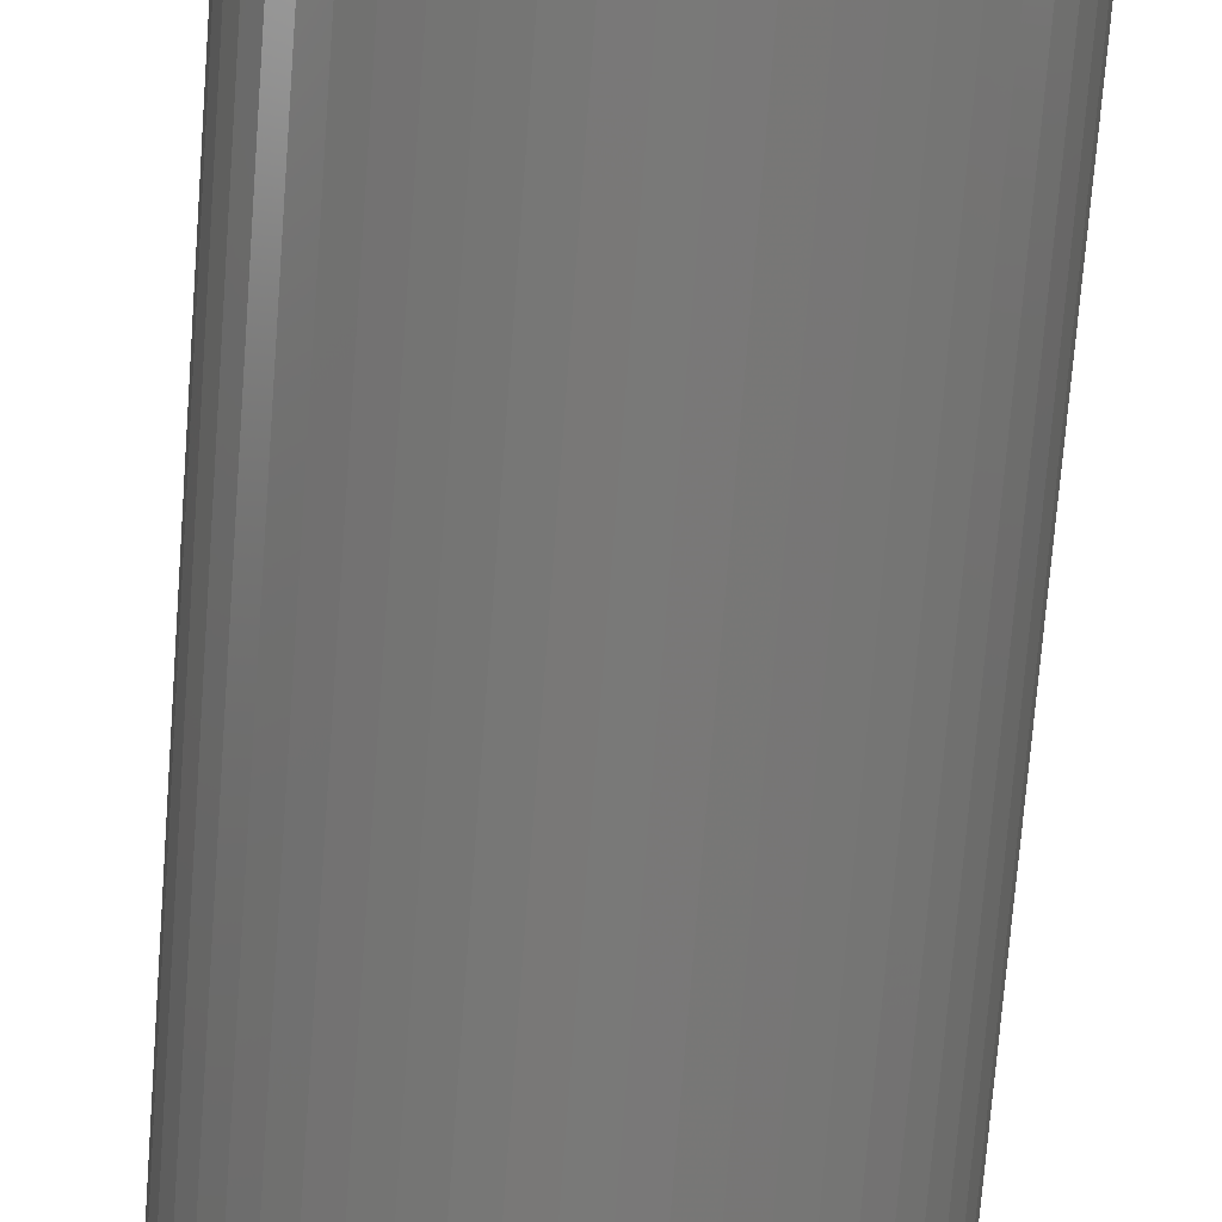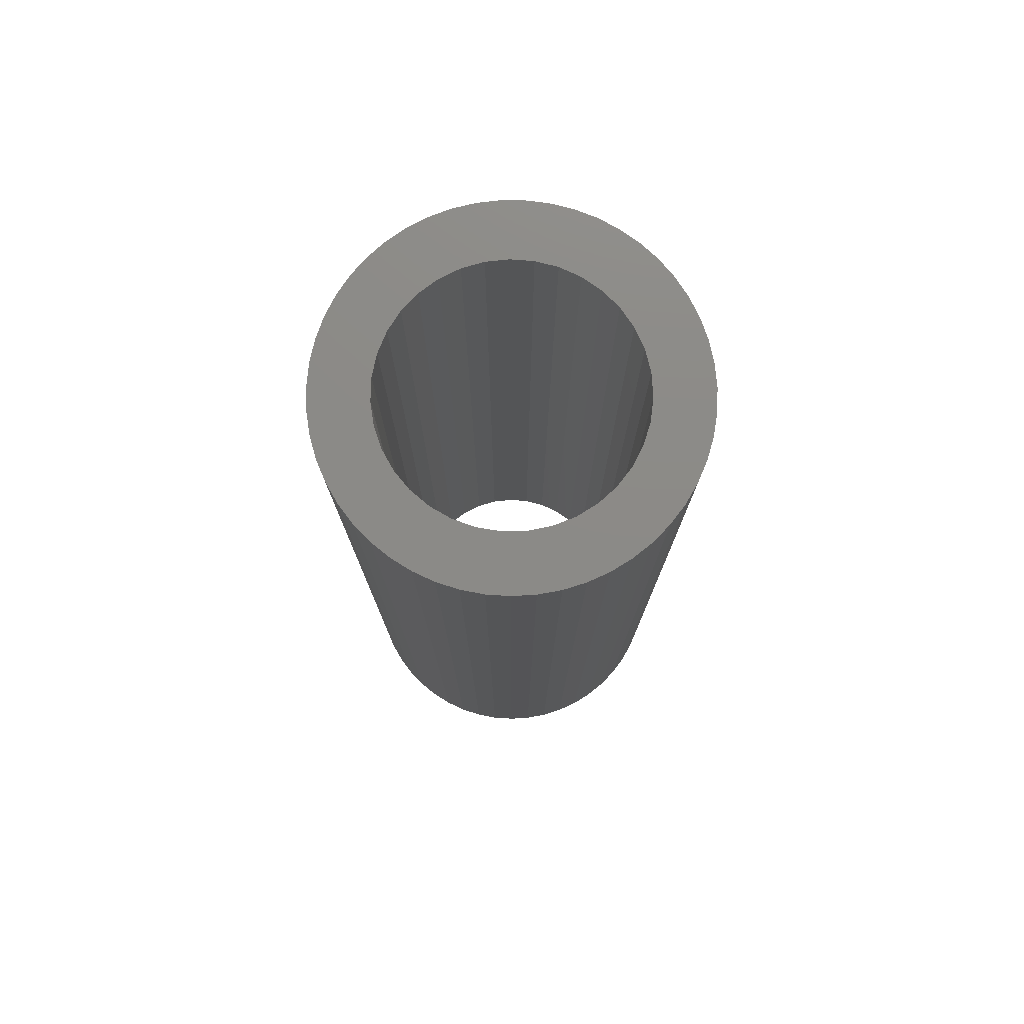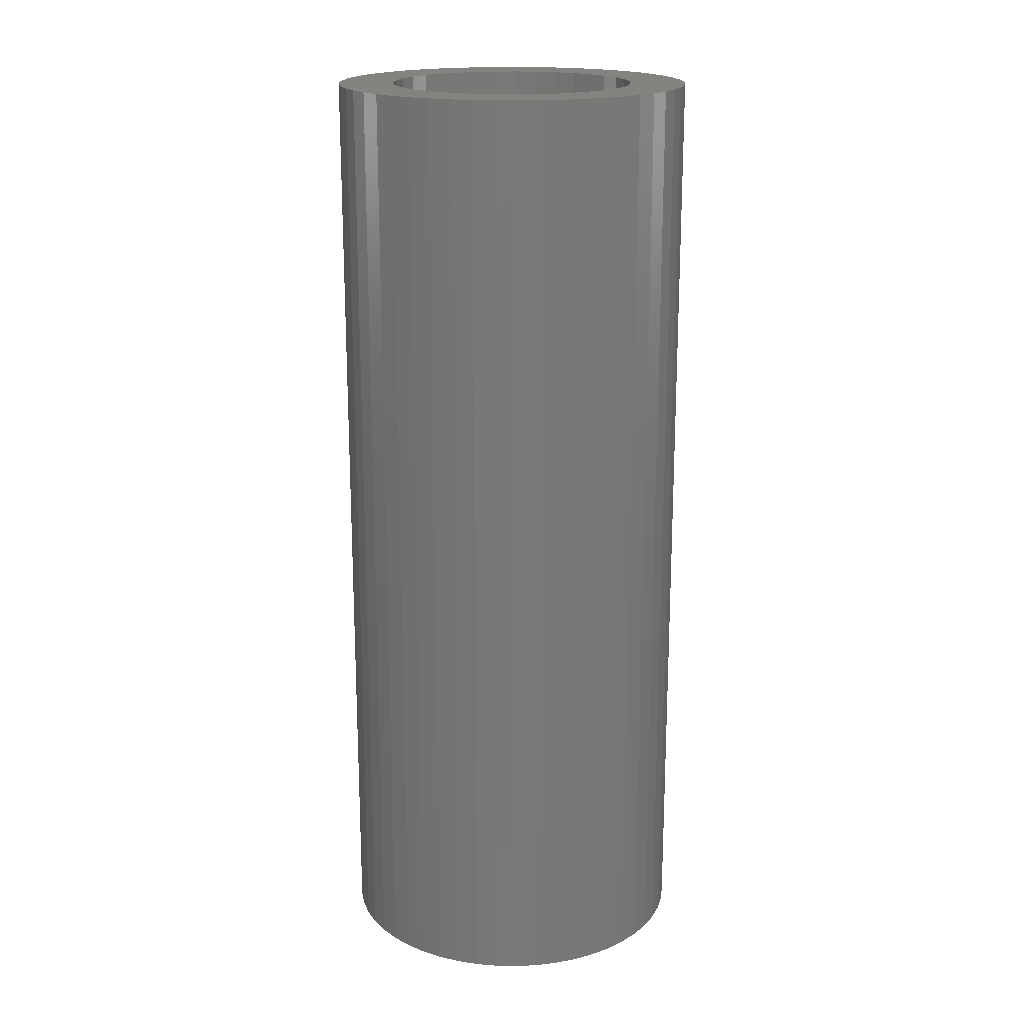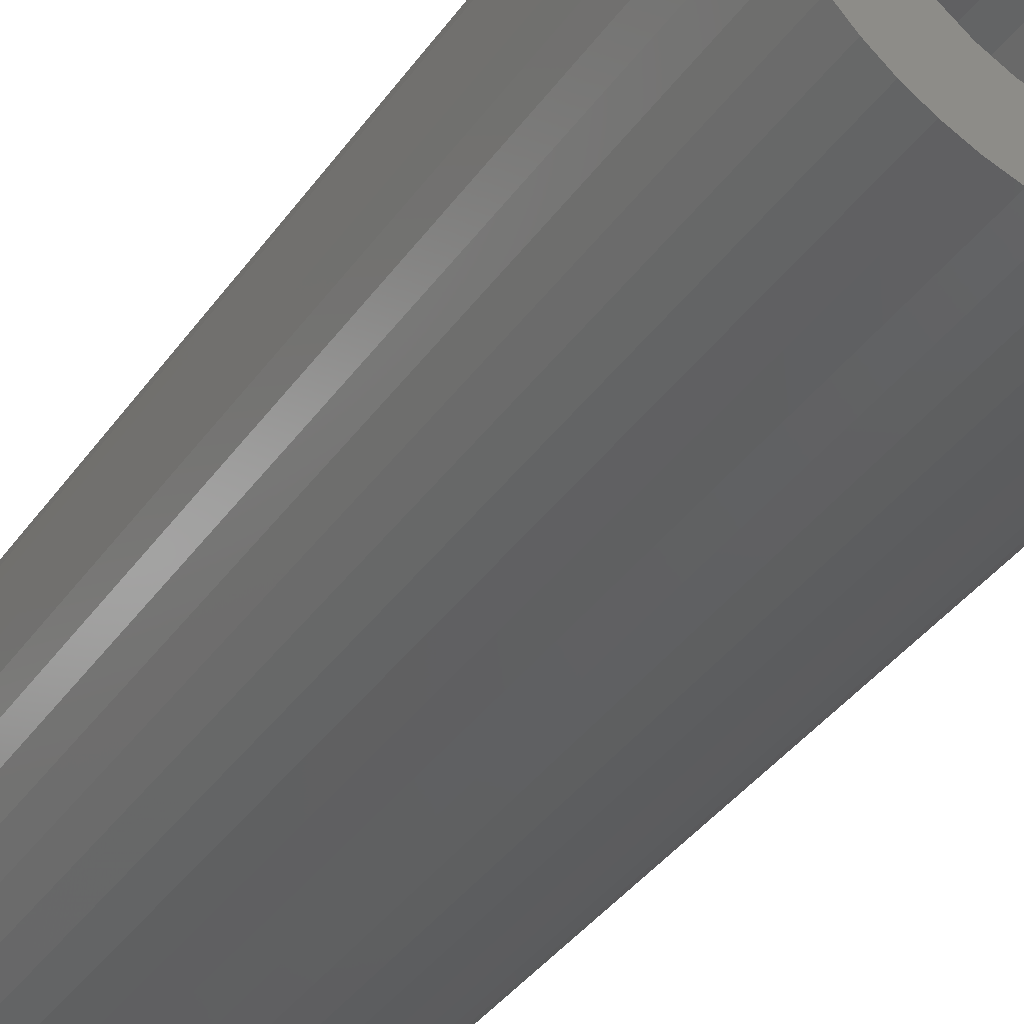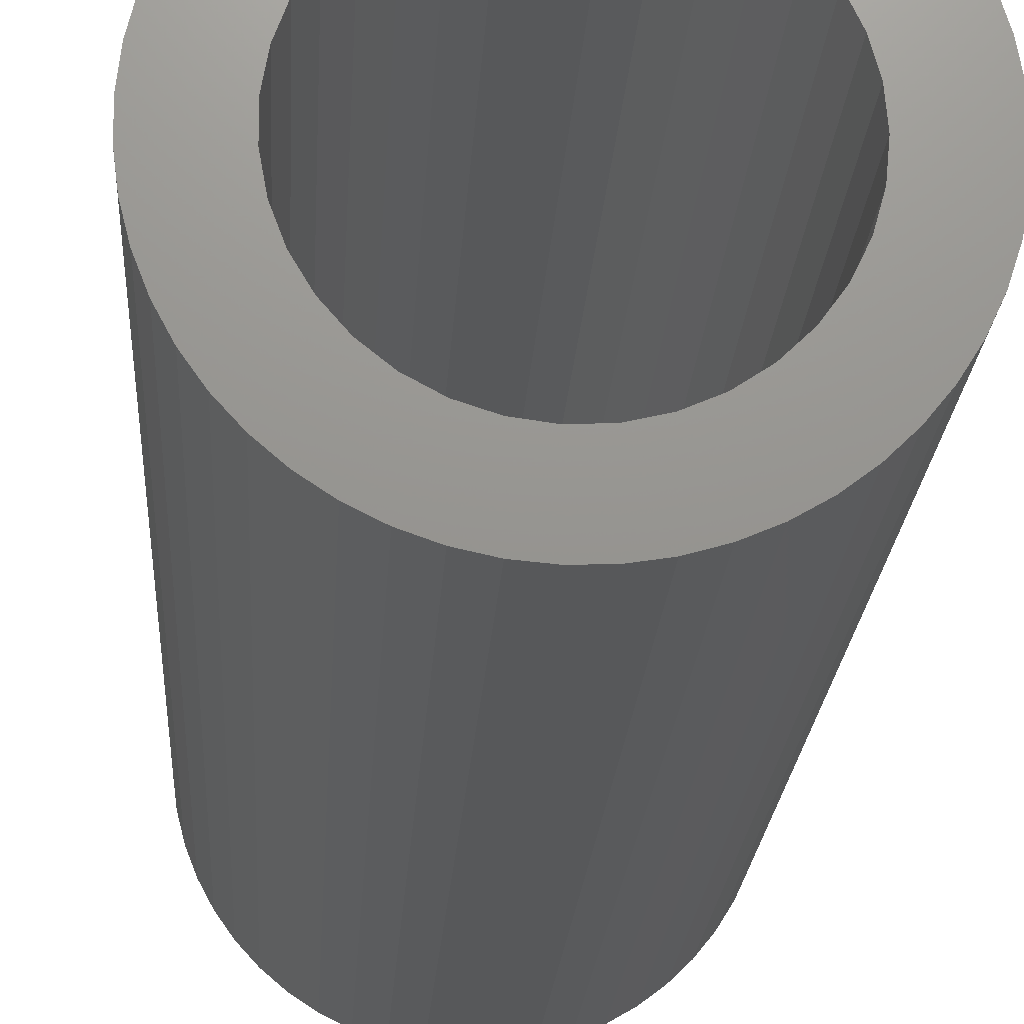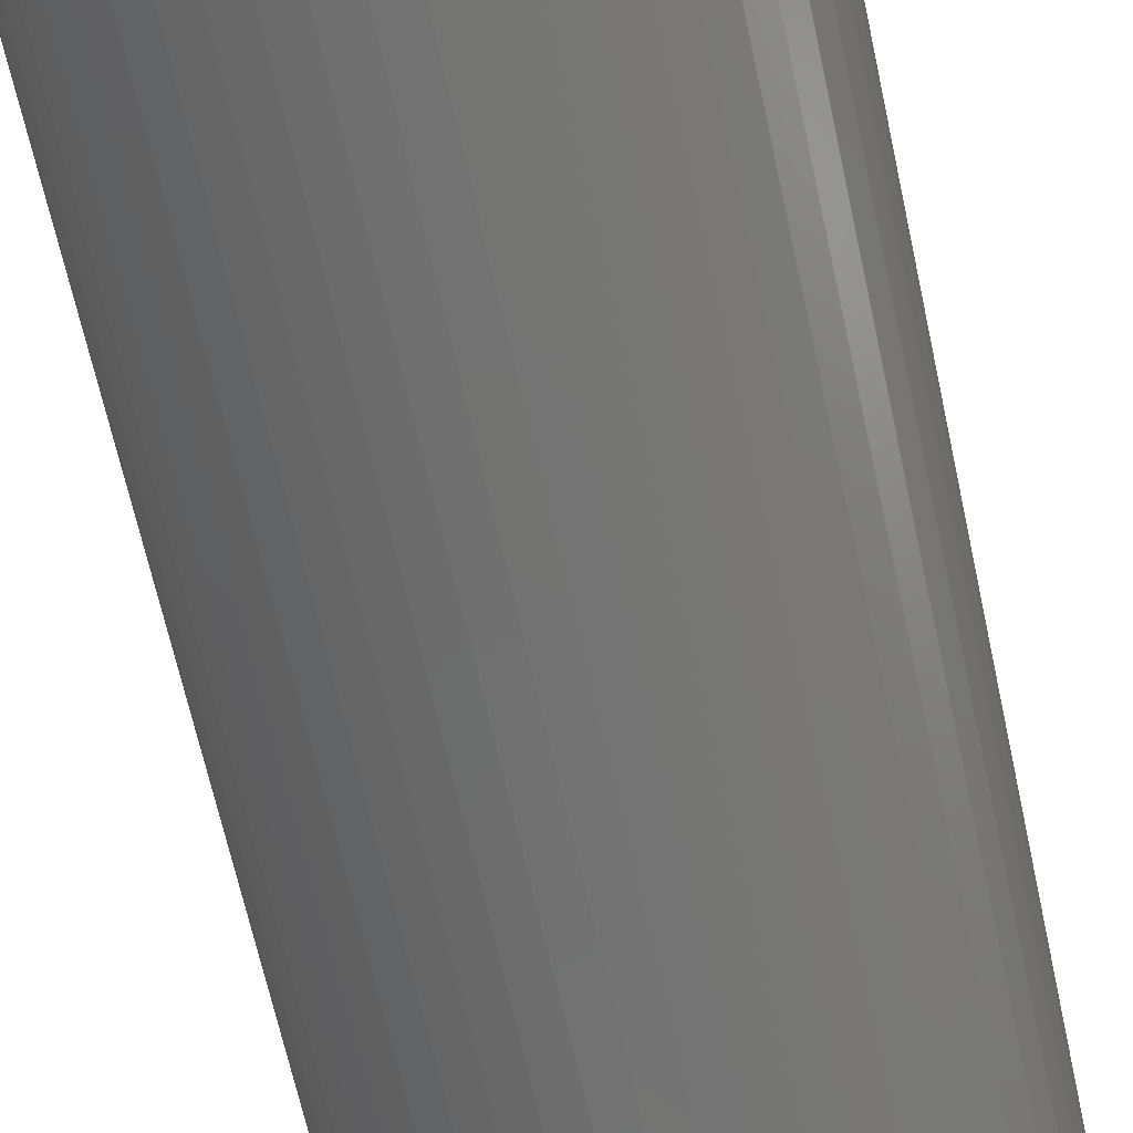
<metadata>
{"format":"stl","ext":"stl","renderer":"f3d","projection":"perspective","resolution":1024,"background":"white","views":[{"elev":-71.8,"azim":-4.4,"up":"+Y"},{"elev":77.3,"azim":-8.6,"up":"+Z"},{"elev":18.5,"azim":-67.1,"up":"+Z"},{"elev":-37.8,"azim":-31.0,"up":"+Y"},{"elev":-18.6,"azim":-3.0,"up":"+Y"},{"elev":-64.3,"azim":12.1,"up":"+Y"}]}
</metadata>
<code>
# stl→obj: 172 verts, 344 faces
v 48.5 44.5 24
v 48.47 44.99 3
v 48.47 44.99 24
v 48.5 44.5 3
v 40.51 44.25 3
v 40.51 44.75 24
v 40.51 44.75 3
v 40.51 44.25 24
v 44.38 48.5 3
v 43.89 48.45 24
v 44.38 48.5 24
v 43.89 48.45 3
v 44.38 40.5 3
v 44.87 40.52 24
v 44.38 40.5 24
v 44.87 40.52 3
v 47.46 47.19 3
v 47.1 47.54 24
v 47.46 47.19 24
v 47.1 47.54 3
v 41.38 47.01 3
v 41.72 47.37 24
v 41.72 47.37 3
v 41.38 47.01 24
v 42.94 48.18 3
v 42.5 47.96 24
v 42.94 48.18 24
v 42.5 47.96 3
v 48.02 42.61 24
v 48.23 43.05 3
v 48.23 43.05 24
v 48.02 42.61 3
v 48.23 45.95 24
v 48.02 46.39 3
v 48.02 46.39 24
v 48.23 45.95 3
v 46.28 48.08 3
v 45.83 48.27 24
v 46.28 48.08 24
v 45.83 48.27 3
v 46.71 47.83 3
v 46.71 47.83 24
v 40.69 45.71 3
v 40.87 46.17 24
v 40.87 46.17 3
v 40.69 45.71 24
v 41.1 46.61 3
v 41.1 46.61 24
v 40.57 45.23 3
v 40.57 45.23 24
v 43.41 48.35 24
v 43.41 48.35 3
v 48.38 43.52 24
v 48.47 44.01 3
v 48.47 44.01 24
v 48.38 43.52 3
v 47.25 44.5 3
v 47.21 44.01 3
v 47.07 43.53 3
v 47.21 44.99 3
v 48.38 45.48 3
v 46.86 43.09 3
v 47.76 42.19 3
v 47.07 45.47 3
v 46.57 42.69 3
v 47.46 41.81 3
v 47.1 41.46 3
v 46.21 42.35 3
v 46.71 41.17 3
v 45.8 42.08 3
v 46.28 40.92 3
v 45.35 41.88 3
v 45.83 40.73 3
v 45.36 40.59 3
v 44.87 41.77 3
v 44.38 41.75 3
v 43.89 40.55 3
v 43.89 41.82 3
v 43.41 40.65 3
v 43.42 41.97 3
v 42.94 40.82 3
v 42.5 41.04 3
v 42.98 42.2 3
v 42.09 41.31 3
v 42.6 42.51 3
v 41.72 41.63 3
v 41.38 41.99 3
v 42.28 42.88 3
v 41.1 42.39 3
v 40.87 42.83 3
v 42.02 43.31 3
v 46.86 45.91 3
v 47.76 46.81 3
v 46.57 46.31 3
v 46.21 46.65 3
v 45.8 46.92 3
v 45.35 47.12 3
v 45.36 48.41 3
v 44.87 47.23 3
v 44.87 48.48 3
v 44.38 47.25 3
v 43.89 47.18 3
v 43.42 47.03 3
v 42.98 46.8 3
v 42.09 47.69 3
v 42.6 46.49 3
v 42.28 46.12 3
v 42.02 45.69 3
v 41.85 45.23 3
v 41.76 44.75 3
v 40.69 43.29 3
v 41.85 43.77 3
v 40.57 43.77 3
v 41.76 44.25 3
v 45.36 40.59 24
v 48.38 45.48 24
v 47.76 46.81 24
v 44.87 48.48 24
v 45.36 48.41 24
v 47.25 44.5 24
v 47.21 44.99 24
v 47.07 45.47 24
v 47.21 44.01 24
v 46.86 45.91 24
v 47.07 43.53 24
v 46.57 46.31 24
v 46.21 46.65 24
v 45.8 46.92 24
v 45.35 47.12 24
v 44.87 47.23 24
v 44.38 47.25 24
v 43.89 47.18 24
v 43.42 47.03 24
v 42.98 46.8 24
v 42.09 47.69 24
v 42.6 46.49 24
v 42.28 46.12 24
v 42.02 45.69 24
v 46.86 43.09 24
v 47.76 42.19 24
v 46.57 42.69 24
v 47.46 41.81 24
v 47.1 41.46 24
v 46.21 42.35 24
v 46.71 41.17 24
v 45.8 42.08 24
v 46.28 40.92 24
v 45.35 41.88 24
v 45.83 40.73 24
v 44.87 41.77 24
v 44.38 41.75 24
v 43.89 40.55 24
v 43.89 41.82 24
v 43.41 40.65 24
v 43.42 41.97 24
v 42.5 41.04 24
v 42.98 42.2 24
v 42.94 40.82 24
v 42.09 41.31 24
v 42.6 42.51 24
v 41.38 41.99 24
v 42.28 42.88 24
v 41.1 42.39 24
v 42.02 43.31 24
v 40.69 43.29 24
v 41.85 43.77 24
v 40.57 43.77 24
v 41.76 44.25 24
v 41.72 41.63 24
v 41.85 45.23 24
v 41.76 44.75 24
v 40.87 42.83 24
f 1 2 3
f 2 1 4
f 5 6 7
f 6 5 8
f 9 10 11
f 10 9 12
f 13 14 15
f 14 13 16
f 17 18 19
f 18 17 20
f 21 22 23
f 22 21 24
f 25 26 27
f 26 25 28
f 29 30 31
f 30 29 32
f 33 34 35
f 34 33 36
f 37 38 39
f 38 37 40
f 41 39 42
f 39 41 37
f 43 44 45
f 44 43 46
f 47 24 21
f 24 47 48
f 49 46 43
f 46 49 50
f 12 51 10
f 51 12 52
f 53 54 55
f 54 53 56
f 57 4 54
f 58 54 56
f 4 57 2
f 59 56 30
f 60 2 57
f 59 30 32
f 2 60 61
f 62 32 63
f 64 61 60
f 65 63 66
f 61 64 36
f 36 64 34
f 54 58 57
f 65 66 67
f 56 59 58
f 32 62 59
f 68 67 69
f 63 65 62
f 70 69 71
f 67 68 65
f 72 71 73
f 69 70 68
f 72 73 74
f 71 72 70
f 74 75 72
f 16 75 74
f 76 16 13
f 16 76 75
f 77 76 13
f 76 77 78
f 79 78 77
f 78 79 80
f 81 80 79
f 82 80 81
f 80 82 83
f 84 83 82
f 83 84 85
f 86 85 84
f 87 85 86
f 85 87 88
f 89 88 87
f 90 91 89
f 88 89 91
f 92 34 64
f 34 92 93
f 94 93 92
f 93 94 17
f 17 94 20
f 95 20 94
f 20 95 41
f 96 41 95
f 41 96 37
f 97 37 96
f 37 97 40
f 40 97 98
f 99 98 97
f 99 100 98
f 101 100 99
f 100 101 9
f 12 101 102
f 101 12 9
f 52 102 103
f 102 52 12
f 28 103 104
f 103 25 52
f 105 104 106
f 103 28 25
f 21 106 107
f 104 105 28
f 47 107 108
f 43 108 109
f 49 109 110
f 106 23 105
f 111 91 90
f 91 111 112
f 106 21 23
f 113 112 111
f 107 47 21
f 112 113 114
f 108 45 47
f 5 114 113
f 108 43 45
f 114 5 110
f 109 49 43
f 7 110 5
f 110 7 49
f 16 115 14
f 115 16 74
f 116 36 33
f 36 116 61
f 3 61 116
f 61 3 2
f 117 17 19
f 17 117 93
f 35 93 117
f 93 35 34
f 98 118 119
f 118 98 100
f 40 119 38
f 119 40 98
f 100 11 118
f 11 100 9
f 20 42 18
f 42 20 41
f 45 48 47
f 48 45 44
f 7 50 49
f 50 7 6
f 120 1 3
f 121 3 116
f 1 120 55
f 122 116 33
f 123 55 120
f 122 33 35
f 55 123 53
f 124 35 117
f 125 53 123
f 126 117 19
f 53 125 31
f 31 125 29
f 3 121 120
f 126 19 18
f 116 122 121
f 35 124 122
f 127 18 42
f 117 126 124
f 128 42 39
f 18 127 126
f 129 39 38
f 42 128 127
f 129 38 119
f 39 129 128
f 119 130 129
f 118 130 119
f 131 118 11
f 118 131 130
f 10 131 11
f 131 10 132
f 51 132 10
f 132 51 133
f 27 133 51
f 26 133 27
f 133 26 134
f 135 134 26
f 134 135 136
f 22 136 135
f 24 136 22
f 136 24 137
f 48 137 24
f 44 138 48
f 137 48 138
f 139 29 125
f 29 139 140
f 141 140 139
f 140 141 142
f 142 141 143
f 144 143 141
f 143 144 145
f 146 145 144
f 145 146 147
f 148 147 146
f 147 148 149
f 149 148 115
f 150 115 148
f 150 14 115
f 151 14 150
f 14 151 15
f 152 151 153
f 151 152 15
f 154 153 155
f 153 154 152
f 156 155 157
f 155 158 154
f 159 157 160
f 155 156 158
f 161 160 162
f 157 159 156
f 163 162 164
f 165 164 166
f 167 166 168
f 160 169 159
f 46 138 44
f 138 46 170
f 160 161 169
f 50 170 46
f 162 163 161
f 170 50 171
f 164 172 163
f 6 171 50
f 164 165 172
f 171 6 168
f 166 167 165
f 8 168 6
f 168 8 167
f 28 135 26
f 135 28 105
f 105 22 135
f 22 105 23
f 52 27 51
f 27 52 25
f 55 4 1
f 4 55 54
f 142 63 140
f 63 142 66
f 89 172 90
f 172 89 163
f 87 163 89
f 163 87 161
f 71 145 147
f 145 71 69
f 31 56 53
f 56 31 30
f 140 32 29
f 32 140 63
f 79 152 154
f 152 79 77
f 86 161 87
f 161 86 169
f 111 167 113
f 167 111 165
f 113 8 5
f 8 113 167
f 90 165 111
f 165 90 172
f 67 142 143
f 142 67 66
f 73 147 149
f 147 73 71
f 74 149 115
f 149 74 73
f 77 15 152
f 15 77 13
f 81 154 158
f 154 81 79
f 69 143 145
f 143 69 67
f 82 158 156
f 158 82 81
f 84 156 159
f 156 84 82
f 86 159 169
f 159 86 84
f 57 121 60
f 121 57 120
f 168 110 171
f 110 168 114
f 101 130 131
f 130 101 99
f 75 151 150
f 151 75 76
f 65 139 62
f 139 65 141
f 95 126 127
f 126 95 94
f 137 106 136
f 106 137 107
f 104 133 134
f 133 104 103
f 59 123 58
f 123 59 125
f 64 124 92
f 124 64 122
f 60 122 64
f 122 60 121
f 92 126 94
f 126 92 124
f 97 128 129
f 128 97 96
f 99 129 130
f 129 99 97
f 96 127 128
f 127 96 95
f 170 108 138
f 108 170 109
f 138 107 137
f 107 138 108
f 171 109 170
f 109 171 110
f 106 134 136
f 134 106 104
f 102 131 132
f 131 102 101
f 58 120 57
f 120 58 123
f 72 150 148
f 150 72 75
f 103 132 133
f 132 103 102
f 62 125 59
f 125 62 139
f 162 91 164
f 91 162 88
f 68 146 144
f 146 68 70
f 70 148 146
f 148 70 72
f 76 153 151
f 153 76 78
f 80 157 155
f 157 80 83
f 78 155 153
f 155 78 80
f 164 112 166
f 112 164 91
f 166 114 168
f 114 166 112
f 65 144 141
f 144 65 68
f 160 88 162
f 88 160 85
f 83 160 157
f 160 83 85

</code>
